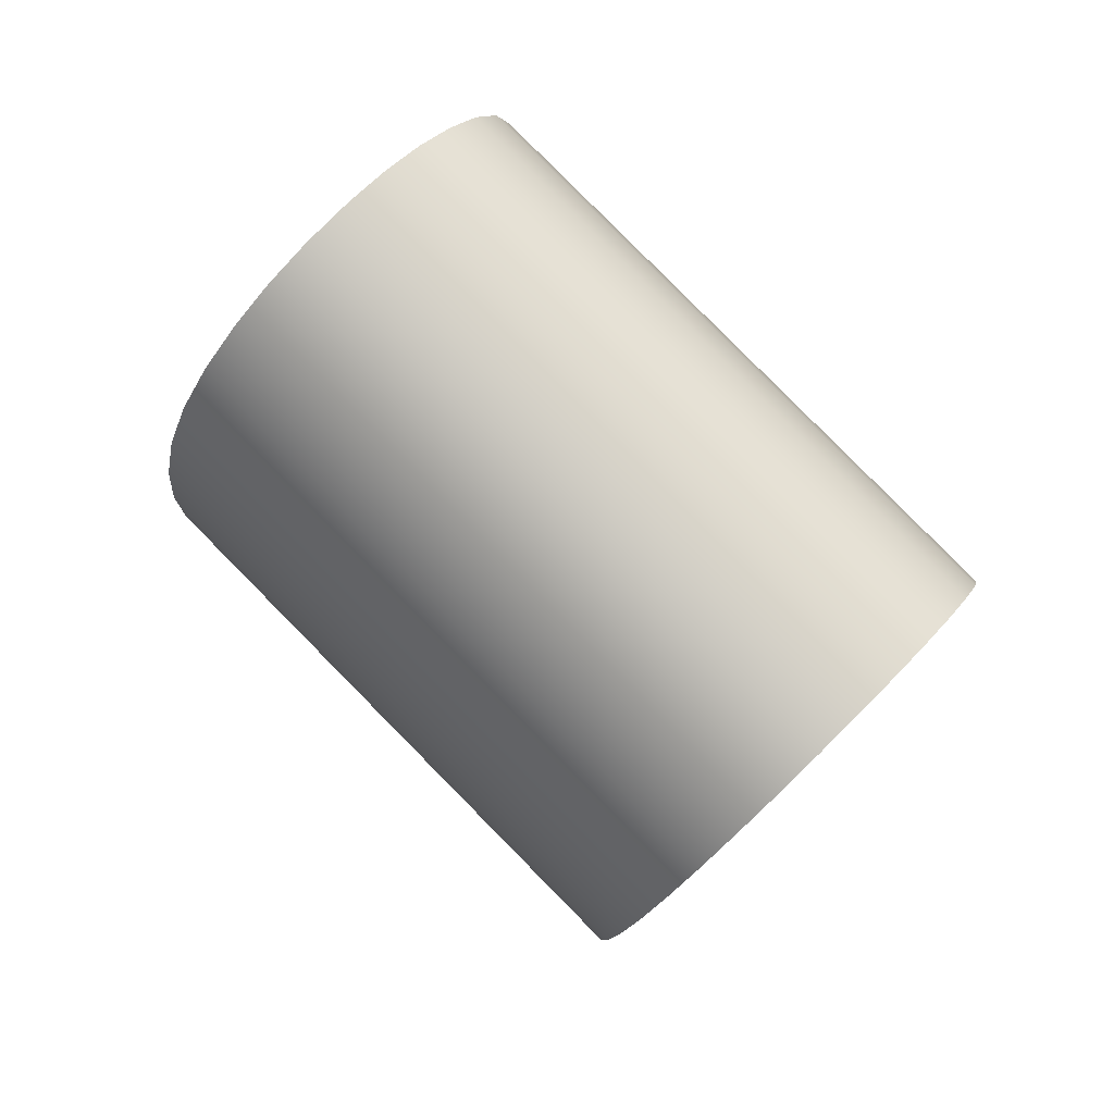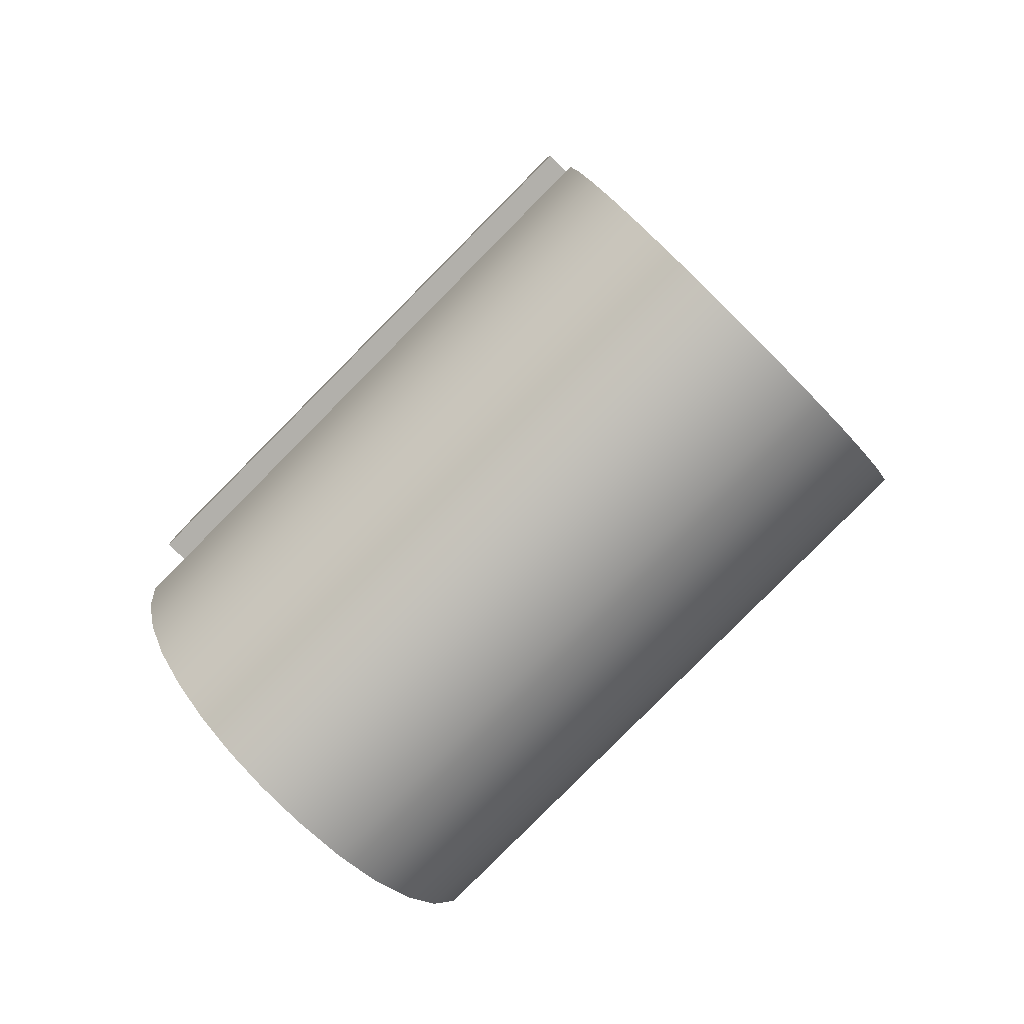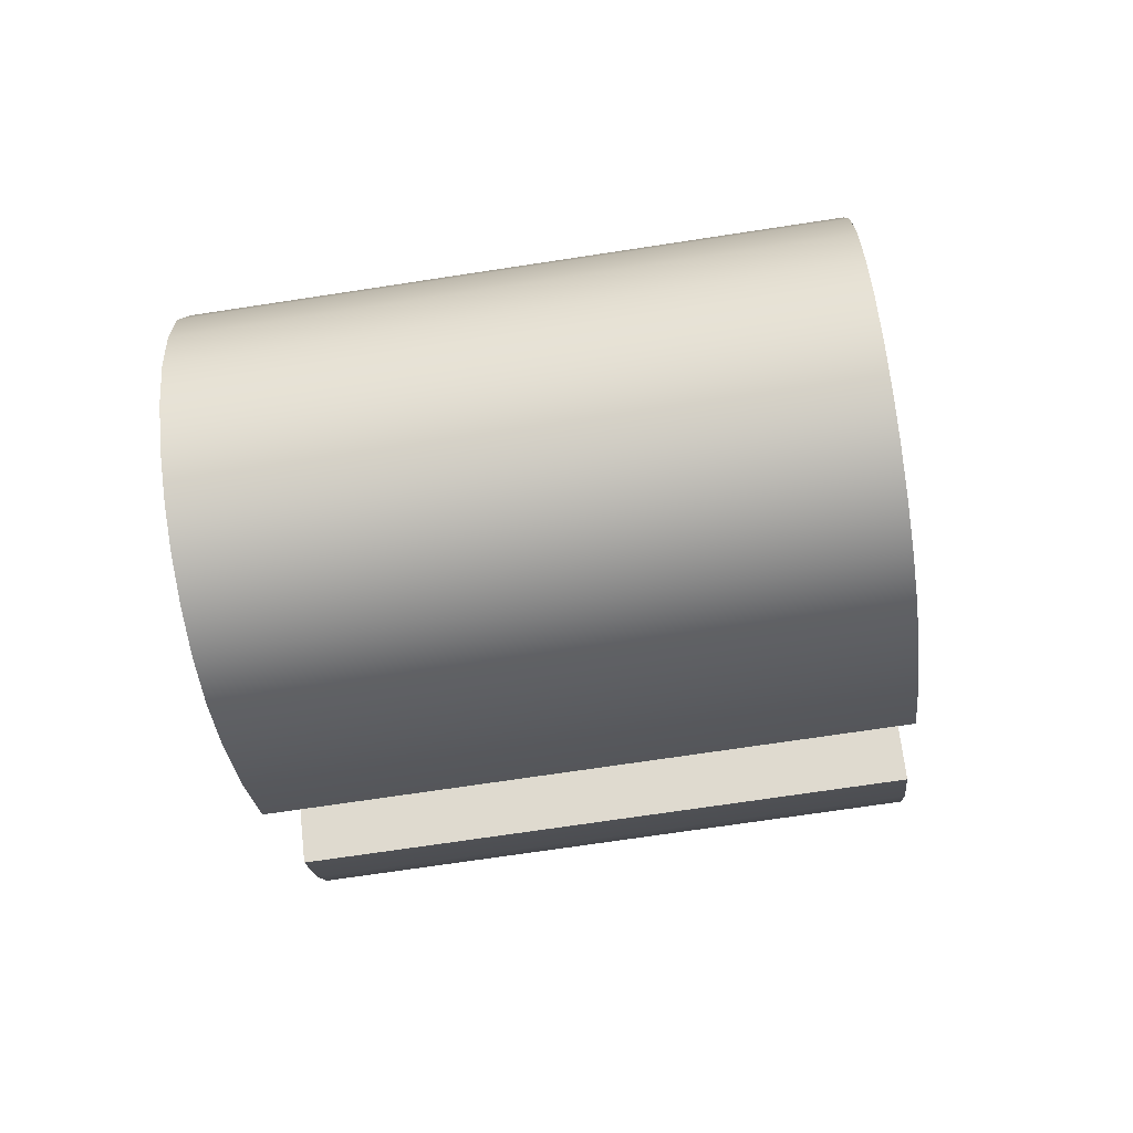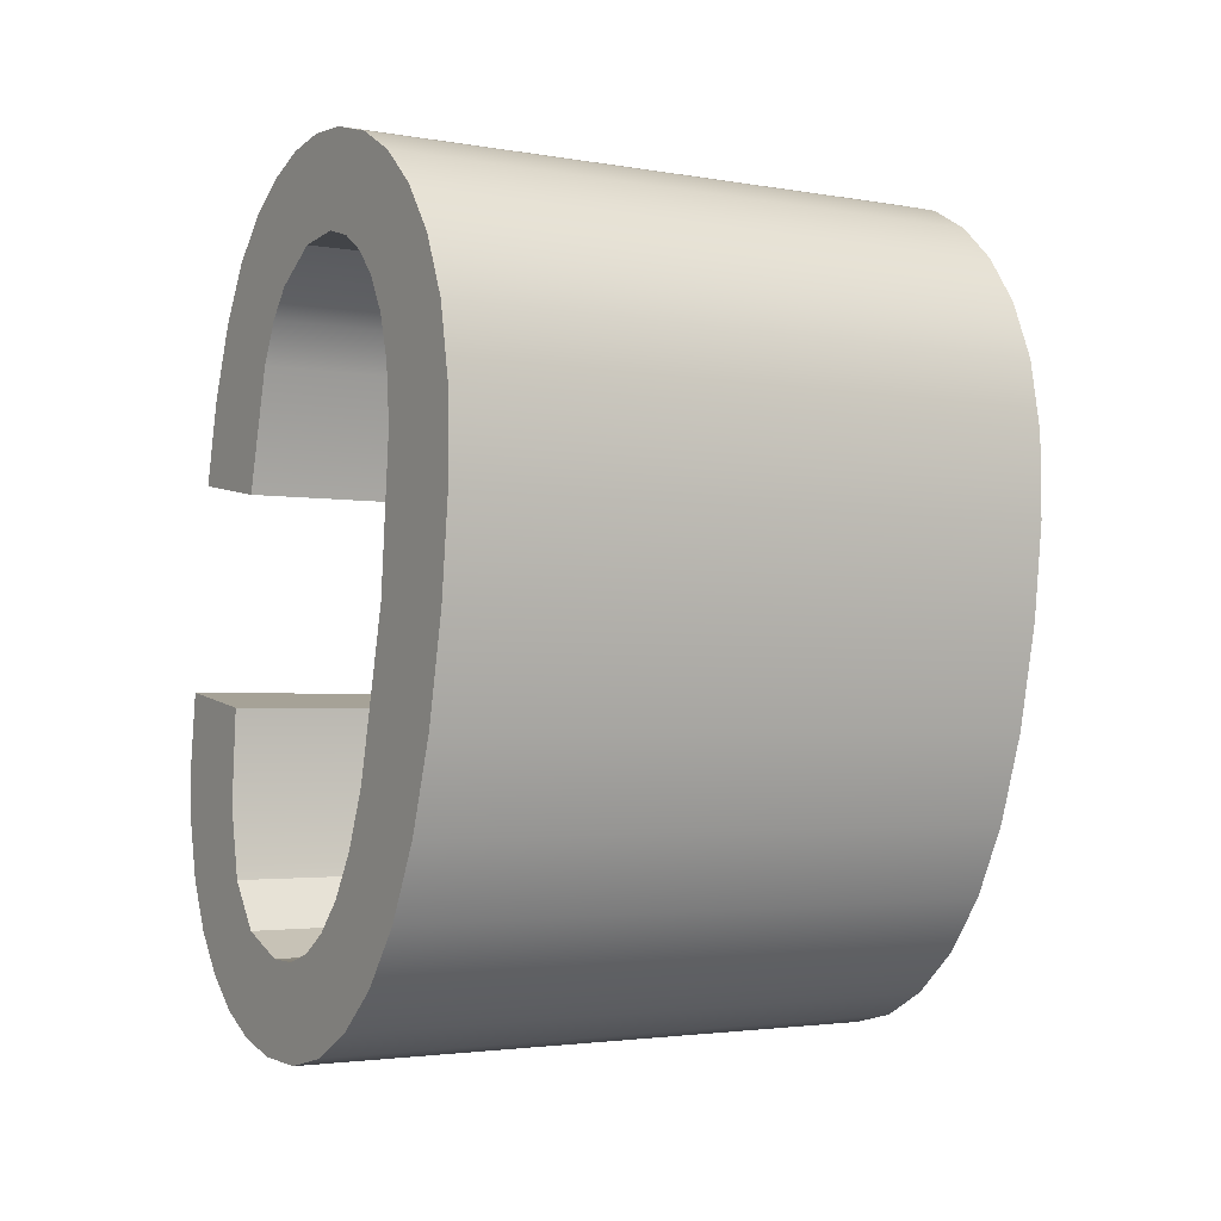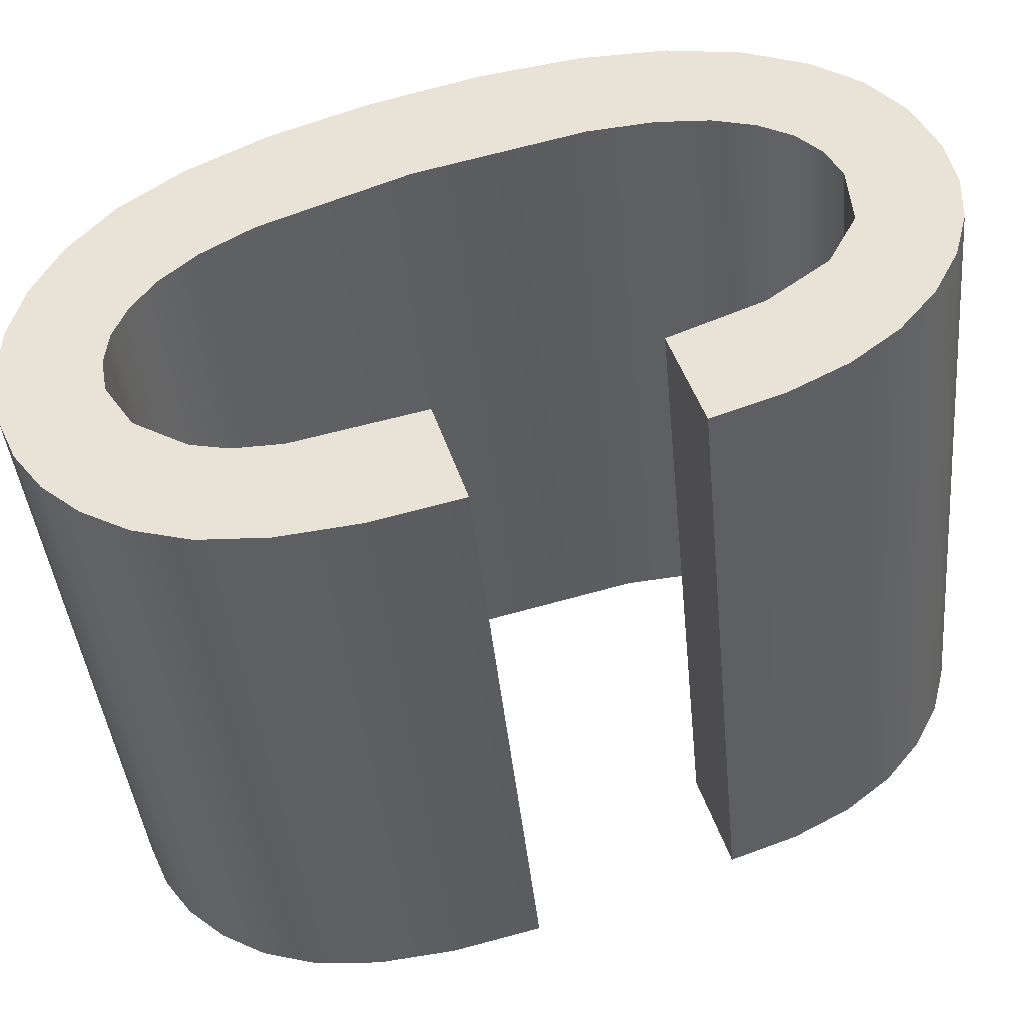
<metadata>
{"format":"obj","ext":"obj","renderer":"f3d","projection":"perspective","resolution":1024,"background":"white","views":[{"elev":74.7,"azim":-45.0,"up":"+Z"},{"elev":-74.1,"azim":134.9,"up":"+Z"},{"elev":67.6,"azim":83.5,"up":"+Z"},{"elev":8.1,"azim":-121.8,"up":"+Z"},{"elev":47.1,"azim":72.0,"up":"+Y"}]}
</metadata>
<code>
o #ID2234
v -0.8784 0.04213 0.0751
v -0.8785 0.04283 0.06811
v -0.8792 0.04221 0.07428
v -0.8783 0.04254 0.07104
v -0.8775 0.04207 0.07568
v -0.8781 0.04243 0.07212
v -0.8777 0.04235 0.07294
v -0.8772 0.04229 0.07355
v -0.8765 0.04204 0.07603
v -0.8767 0.04224 0.07398
v -0.8761 0.04222 0.07425
v -0.8755 0.04203 0.07615
v -0.8755 0.04221 0.07433
v -0.8746 0.04204 0.07605
v -0.8746 0.04223 0.07408
v -0.8737 0.04206 0.07577
v -0.8737 0.04231 0.07333
v -0.873 0.04211 0.07529
v -0.8734 0.04237 0.07271
v -0.8731 0.04246 0.07185
v -0.8729 0.0427 0.06945
v -0.8723 0.04218 0.07462
v -0.8708 0.0427 0.06945
v -0.8717 0.04227 0.07372
v -0.8712 0.04238 0.07256
v -0.871 0.04253 0.07114
v -0.8806 0.04262 0.07022
v -0.8806 0.04302 0.06619
v -0.8807 0.04281 0.0683
v -0.8803 0.0432 0.06437
v -0.8803 0.04246 0.07185
v -0.8799 0.04336 0.06284
v -0.8798 0.04232 0.07321
v -0.8792 0.04348 0.0616
v -0.8784 0.04358 0.06063
v -0.8783 0.04315 0.06491
v -0.8775 0.04365 0.05994
v -0.8781 0.04327 0.06372
v -0.8777 0.04336 0.06279
v -0.8772 0.04343 0.0621
v -0.8765 0.04369 0.05953
v -0.8767 0.04348 0.06161
v -0.8761 0.04351 0.06131
v -0.8754 0.0437 0.0594
v -0.8754 0.04352 0.06121
v -0.8743 0.04349 0.06148
v -0.8745 0.04369 0.05949
v -0.8736 0.04366 0.05979
v -0.8735 0.04342 0.06227
v -0.8728 0.04361 0.06028
v -0.8731 0.04328 0.06358
v -0.8729 0.0431 0.06543
v -0.8709 0.0431 0.06543
v -0.8721 0.04354 0.06098
v -0.8716 0.04346 0.06184
v -0.8712 0.04335 0.06288
v -0.871 0.04323 0.06407
v -0.871 0.02989 0.06987
v -0.8708 0.0427 0.06945
v -0.871 0.04253 0.07114
v -0.8708 0.03006 0.06818
v -0.8729 0.0427 0.06945
v -0.8708 0.03006 0.06818
v -0.8729 0.03006 0.06818
v -0.8708 0.0427 0.06945
v -0.8729 0.0427 0.06945
v -0.8731 0.02982 0.07059
v -0.8731 0.04246 0.07185
v -0.8729 0.03006 0.06818
v -0.8734 0.04237 0.07271
v -0.8734 0.02973 0.07144
v -0.8737 0.02967 0.07206
v -0.8737 0.04231 0.07333
v -0.8746 0.04223 0.07408
v -0.8746 0.02959 0.07282
v -0.8755 0.02957 0.07307
v -0.8746 0.04223 0.07408
v -0.8746 0.02959 0.07282
v -0.8755 0.04221 0.07433
v -0.8761 0.04222 0.07425
v -0.8755 0.02957 0.07307
v -0.8761 0.02958 0.07298
v -0.8755 0.04221 0.07433
v -0.8767 0.0296 0.07272
v -0.8767 0.04224 0.07398
v -0.8772 0.04229 0.07355
v -0.8772 0.02965 0.07229
v -0.8777 0.02971 0.07168
v -0.8777 0.04235 0.07294
v -0.8781 0.04243 0.07212
v -0.8781 0.02979 0.07086
v -0.8783 0.0299 0.06978
v -0.8783 0.04254 0.07104
v -0.8785 0.04283 0.06811
v -0.8785 0.03019 0.06684
v -0.8783 0.03051 0.06365
v -0.8783 0.04315 0.06491
v -0.8781 0.03063 0.06245
v -0.8781 0.04327 0.06372
v -0.8777 0.03072 0.06153
v -0.8777 0.04336 0.06279
v -0.8772 0.03079 0.06084
v -0.8772 0.04343 0.0621
v -0.8767 0.03084 0.06035
v -0.8767 0.04348 0.06161
v -0.8761 0.04351 0.06131
v -0.8761 0.03087 0.06005
v -0.8754 0.03088 0.05995
v -0.8754 0.04352 0.06121
v -0.8743 0.03086 0.06021
v -0.8754 0.04352 0.06121
v -0.8754 0.03088 0.05995
v -0.8743 0.04349 0.06148
v -0.8735 0.04342 0.06227
v -0.8743 0.03086 0.06021
v -0.8735 0.03078 0.061
v -0.8743 0.04349 0.06148
v -0.8735 0.04342 0.06227
v -0.8731 0.03064 0.06232
v -0.8731 0.04328 0.06358
v -0.8735 0.03078 0.061
v -0.8729 0.03046 0.06416
v -0.8729 0.0431 0.06543
v -0.8709 0.0431 0.06543
v -0.8729 0.03046 0.06416
v -0.8709 0.03046 0.06416
v -0.8729 0.0431 0.06543
v -0.871 0.0306 0.06281
v -0.8709 0.0431 0.06543
v -0.8709 0.03046 0.06416
v -0.871 0.04323 0.06407
v -0.8712 0.03071 0.06161
v -0.8712 0.04335 0.06288
v -0.8716 0.03082 0.06058
v -0.8716 0.04346 0.06184
v -0.8721 0.0309 0.05971
v -0.8721 0.04354 0.06098
v -0.8728 0.04361 0.06028
v -0.8728 0.03097 0.05902
v -0.8736 0.04366 0.05979
v -0.8736 0.03102 0.05853
v -0.8745 0.03105 0.05823
v -0.8745 0.04369 0.05949
v -0.8754 0.0437 0.0594
v -0.8754 0.03106 0.05813
v -0.8765 0.03105 0.05827
v -0.8765 0.04369 0.05953
v -0.8775 0.03101 0.05868
v -0.8775 0.04365 0.05994
v -0.8784 0.03094 0.05937
v -0.8784 0.04358 0.06063
v -0.8792 0.04348 0.0616
v -0.8792 0.03084 0.06033
v -0.8799 0.03072 0.06158
v -0.8799 0.04336 0.06284
v -0.8803 0.03056 0.06311
v -0.8803 0.0432 0.06437
v -0.8806 0.03038 0.06493
v -0.8806 0.04302 0.06619
v -0.8807 0.03017 0.06704
v -0.8807 0.04281 0.0683
v -0.8806 0.02998 0.06895
v -0.8806 0.04262 0.07022
v -0.8803 0.02982 0.07059
v -0.8803 0.04246 0.07185
v -0.8798 0.04232 0.07321
v -0.8798 0.02968 0.07195
v -0.8792 0.02957 0.07302
v -0.8792 0.04221 0.07428
v -0.8784 0.02949 0.07384
v -0.8784 0.04213 0.0751
v -0.8775 0.04207 0.07568
v -0.8775 0.02943 0.07442
v -0.8765 0.0294 0.07477
v -0.8765 0.04204 0.07603
v -0.8755 0.04203 0.07615
v -0.8755 0.02939 0.07489
v -0.8746 0.04204 0.07605
v -0.8746 0.0294 0.07479
v -0.8737 0.02943 0.0745
v -0.8737 0.04206 0.07577
v -0.873 0.04211 0.07529
v -0.873 0.02947 0.07402
v -0.8723 0.02954 0.07336
v -0.8723 0.04218 0.07462
v -0.8717 0.02963 0.07246
v -0.8717 0.04227 0.07372
v -0.8712 0.02975 0.0713
v -0.8712 0.04238 0.07256
v -0.8806 0.03038 0.06493
v -0.8806 0.02998 0.06895
v -0.8807 0.03017 0.06704
v -0.8803 0.03056 0.06311
v -0.8803 0.02982 0.07059
v -0.8799 0.03072 0.06158
v -0.8798 0.02968 0.07195
v -0.8792 0.03084 0.06033
v -0.8792 0.02957 0.07302
v -0.8784 0.03094 0.05937
v -0.8785 0.03019 0.06684
v -0.8783 0.03051 0.06365
v -0.8775 0.03101 0.05868
v -0.8781 0.03063 0.06245
v -0.8777 0.03072 0.06153
v -0.8772 0.03079 0.06084
v -0.8765 0.03105 0.05827
v -0.8767 0.03084 0.06035
v -0.8761 0.03087 0.06005
v -0.8754 0.03106 0.05813
v -0.8754 0.03088 0.05995
v -0.8745 0.03105 0.05823
v -0.8743 0.03086 0.06021
v -0.8736 0.03102 0.05853
v -0.8735 0.03078 0.061
v -0.8728 0.03097 0.05902
v -0.8731 0.03064 0.06232
v -0.8729 0.03046 0.06416
v -0.8709 0.03046 0.06416
v -0.8721 0.0309 0.05971
v -0.8716 0.03082 0.06058
v -0.8712 0.03071 0.06161
v -0.871 0.0306 0.06281
v -0.8784 0.02949 0.07384
v -0.8783 0.0299 0.06978
v -0.8775 0.02943 0.07442
v -0.8781 0.02979 0.07086
v -0.8777 0.02971 0.07168
v -0.8772 0.02965 0.07229
v -0.8765 0.0294 0.07477
v -0.8767 0.0296 0.07272
v -0.8761 0.02958 0.07298
v -0.8755 0.02939 0.07489
v -0.8755 0.02957 0.07307
v -0.8746 0.02959 0.07282
v -0.8746 0.0294 0.07479
v -0.8737 0.02943 0.0745
v -0.8737 0.02967 0.07206
v -0.873 0.02947 0.07402
v -0.8734 0.02973 0.07144
v -0.8731 0.02982 0.07059
v -0.8729 0.03006 0.06818
v -0.8723 0.02954 0.07336
v -0.8708 0.03006 0.06818
v -0.8717 0.02963 0.07246
v -0.8712 0.02975 0.0713
v -0.871 0.02989 0.06987
f 1 2 3
f 3 2 1
f 2 1 4
f 4 1 2
f 4 1 5
f 5 1 4
f 4 5 6
f 6 5 4
f 6 5 7
f 7 5 6
f 7 5 8
f 8 5 7
f 8 5 9
f 9 5 8
f 8 9 10
f 10 9 8
f 10 9 11
f 11 9 10
f 11 9 12
f 12 9 11
f 11 12 13
f 13 12 11
f 13 12 14
f 14 12 13
f 13 14 15
f 15 14 13
f 15 14 16
f 16 14 15
f 15 16 17
f 17 16 15
f 17 16 18
f 18 16 17
f 17 18 19
f 19 18 17
f 19 18 20
f 20 18 19
f 20 18 21
f 21 18 20
f 21 18 22
f 22 18 21
f 21 22 23
f 23 22 21
f 23 22 24
f 24 22 23
f 23 24 25
f 25 24 23
f 23 25 26
f 26 25 23
f 27 28 29
f 29 28 27
f 28 27 30
f 30 27 28
f 30 27 31
f 31 27 30
f 30 31 32
f 32 31 30
f 32 31 33
f 33 31 32
f 32 33 34
f 34 33 32
f 34 33 3
f 3 33 34
f 34 3 35
f 35 3 34
f 35 3 2
f 2 3 35
f 35 2 36
f 36 2 35
f 35 36 37
f 37 36 35
f 37 36 38
f 38 36 37
f 37 38 39
f 39 38 37
f 37 39 40
f 40 39 37
f 37 40 41
f 41 40 37
f 41 40 42
f 42 40 41
f 41 42 43
f 43 42 41
f 41 43 44
f 44 43 41
f 44 43 45
f 45 43 44
f 44 45 46
f 46 45 44
f 44 46 47
f 47 46 44
f 47 46 48
f 48 46 47
f 48 46 49
f 49 46 48
f 48 49 50
f 50 49 48
f 50 49 51
f 51 49 50
f 50 51 52
f 52 51 50
f 50 52 53
f 53 52 50
f 50 53 54
f 54 53 50
f 54 53 55
f 55 53 54
f 55 53 56
f 56 53 55
f 56 53 57
f 57 53 56
f 58 59 60
f 60 59 58
f 59 58 61
f 61 58 59
f 62 63 64
f 64 63 62
f 63 62 65
f 65 62 63
f 66 67 68
f 68 67 66
f 67 66 69
f 69 66 67
f 70 67 71
f 71 67 70
f 67 70 68
f 68 70 67
f 70 72 73
f 73 72 70
f 72 70 71
f 71 70 72
f 74 72 75
f 75 72 74
f 72 74 73
f 73 74 72
f 76 77 78
f 78 77 76
f 77 76 79
f 79 76 77
f 80 81 82
f 82 81 80
f 81 80 83
f 83 80 81
f 84 80 82
f 82 80 84
f 80 84 85
f 85 84 80
f 86 84 87
f 87 84 86
f 84 86 85
f 85 86 84
f 88 86 87
f 87 86 88
f 86 88 89
f 89 88 86
f 88 90 89
f 89 90 88
f 90 88 91
f 91 88 90
f 92 90 91
f 91 90 92
f 90 92 93
f 93 92 90
f 92 94 93
f 93 94 92
f 94 92 95
f 95 92 94
f 96 94 95
f 95 94 96
f 94 96 97
f 97 96 94
f 98 97 96
f 96 97 98
f 97 98 99
f 99 98 97
f 100 99 98
f 98 99 100
f 99 100 101
f 101 100 99
f 102 101 100
f 100 101 102
f 101 102 103
f 103 102 101
f 104 103 102
f 102 103 104
f 103 104 105
f 105 104 103
f 106 104 107
f 107 104 106
f 104 106 105
f 105 106 104
f 108 106 107
f 107 106 108
f 106 108 109
f 109 108 106
f 110 111 112
f 112 111 110
f 111 110 113
f 113 110 111
f 114 115 116
f 116 115 114
f 115 114 117
f 117 114 115
f 118 119 120
f 120 119 118
f 119 118 121
f 121 118 119
f 120 122 123
f 123 122 120
f 122 120 119
f 119 120 122
f 124 125 126
f 126 125 124
f 125 124 127
f 127 124 125
f 128 129 130
f 130 129 128
f 129 128 131
f 131 128 129
f 132 131 128
f 128 131 132
f 131 132 133
f 133 132 131
f 134 133 132
f 132 133 134
f 133 134 135
f 135 134 133
f 136 135 134
f 134 135 136
f 135 136 137
f 137 136 135
f 136 138 137
f 137 138 136
f 138 136 139
f 139 136 138
f 140 139 141
f 141 139 140
f 139 140 138
f 138 140 139
f 142 140 141
f 141 140 142
f 140 142 143
f 143 142 140
f 144 142 145
f 145 142 144
f 142 144 143
f 143 144 142
f 146 144 145
f 145 144 146
f 144 146 147
f 147 146 144
f 148 147 146
f 146 147 148
f 147 148 149
f 149 148 147
f 150 149 148
f 148 149 150
f 149 150 151
f 151 150 149
f 152 150 153
f 153 150 152
f 150 152 151
f 151 152 150
f 152 154 155
f 155 154 152
f 154 152 153
f 153 152 154
f 155 156 157
f 157 156 155
f 156 155 154
f 154 155 156
f 157 158 159
f 159 158 157
f 158 157 156
f 156 157 158
f 159 160 161
f 161 160 159
f 160 159 158
f 158 159 160
f 161 162 163
f 163 162 161
f 162 161 160
f 160 161 162
f 163 164 165
f 165 164 163
f 164 163 162
f 162 163 164
f 166 164 167
f 167 164 166
f 164 166 165
f 165 166 164
f 166 168 169
f 169 168 166
f 168 166 167
f 167 166 168
f 169 170 171
f 171 170 169
f 170 169 168
f 168 169 170
f 172 170 173
f 173 170 172
f 170 172 171
f 171 172 170
f 174 172 173
f 173 172 174
f 172 174 175
f 175 174 172
f 176 174 177
f 177 174 176
f 174 176 175
f 175 176 174
f 178 177 179
f 179 177 178
f 177 178 176
f 176 178 177
f 180 178 179
f 179 178 180
f 178 180 181
f 181 180 178
f 182 180 183
f 183 180 182
f 180 182 181
f 181 182 180
f 184 182 183
f 183 182 184
f 182 184 185
f 185 184 182
f 186 185 184
f 184 185 186
f 185 186 187
f 187 186 185
f 188 187 186
f 186 187 188
f 187 188 189
f 189 188 187
f 58 189 188
f 188 189 58
f 189 58 60
f 60 58 189
f 190 191 192
f 192 191 190
f 191 190 193
f 193 190 191
f 191 193 194
f 194 193 191
f 194 193 195
f 195 193 194
f 194 195 196
f 196 195 194
f 196 195 197
f 197 195 196
f 196 197 198
f 198 197 196
f 198 197 199
f 199 197 198
f 198 199 200
f 200 199 198
f 200 199 201
f 201 199 200
f 201 199 202
f 202 199 201
f 201 202 203
f 203 202 201
f 203 202 204
f 204 202 203
f 204 202 205
f 205 202 204
f 205 202 206
f 206 202 205
f 205 206 207
f 207 206 205
f 207 206 208
f 208 206 207
f 208 206 209
f 209 206 208
f 208 209 210
f 210 209 208
f 210 209 211
f 211 209 210
f 210 211 212
f 212 211 210
f 212 211 213
f 213 211 212
f 212 213 214
f 214 213 212
f 214 213 215
f 215 213 214
f 214 215 216
f 216 215 214
f 216 215 217
f 217 215 216
f 217 215 218
f 218 215 217
f 218 215 219
f 219 215 218
f 218 219 220
f 220 219 218
f 218 220 221
f 221 220 218
f 218 221 222
f 222 221 218
f 200 223 198
f 198 223 200
f 223 200 224
f 224 200 223
f 223 224 225
f 225 224 223
f 225 224 226
f 226 224 225
f 225 226 227
f 227 226 225
f 225 227 228
f 228 227 225
f 225 228 229
f 229 228 225
f 229 228 230
f 230 228 229
f 229 230 231
f 231 230 229
f 229 231 232
f 232 231 229
f 232 231 233
f 233 231 232
f 232 233 234
f 234 233 232
f 232 234 235
f 235 234 232
f 235 234 236
f 236 234 235
f 236 234 237
f 237 234 236
f 236 237 238
f 238 237 236
f 238 237 239
f 239 237 238
f 238 239 240
f 240 239 238
f 238 240 241
f 241 240 238
f 238 241 242
f 242 241 238
f 242 241 243
f 243 241 242
f 242 243 244
f 244 243 242
f 244 243 245
f 245 243 244
f 245 243 246
f 246 243 245

</code>
